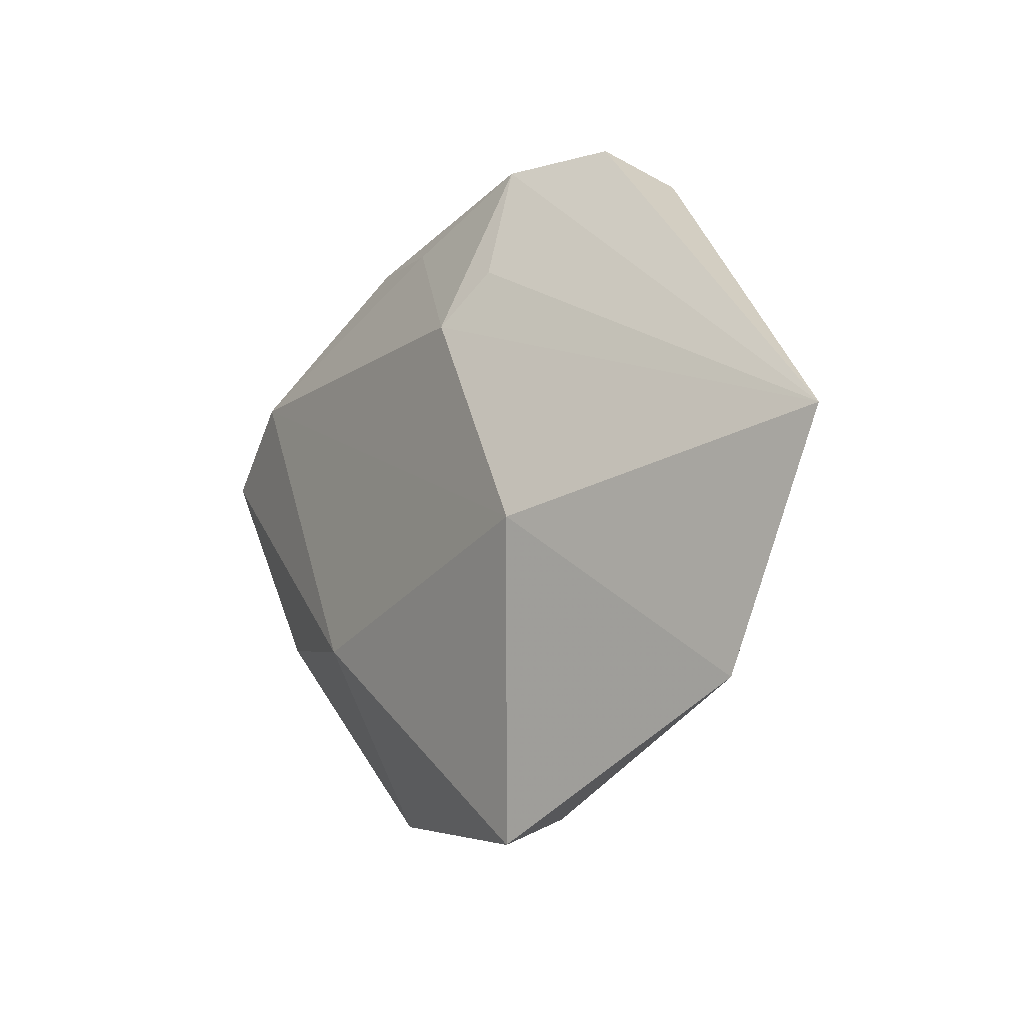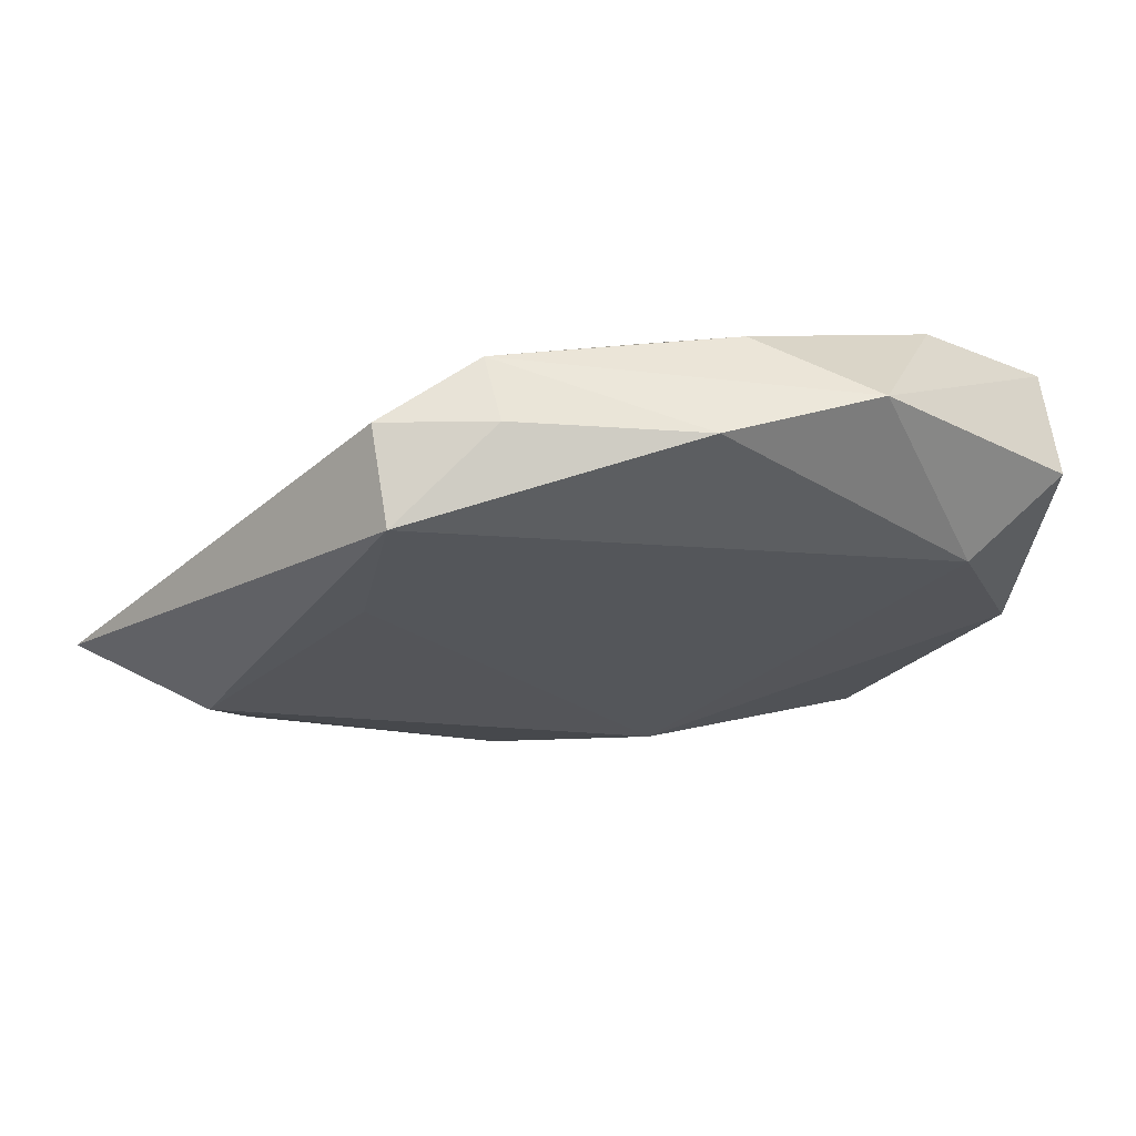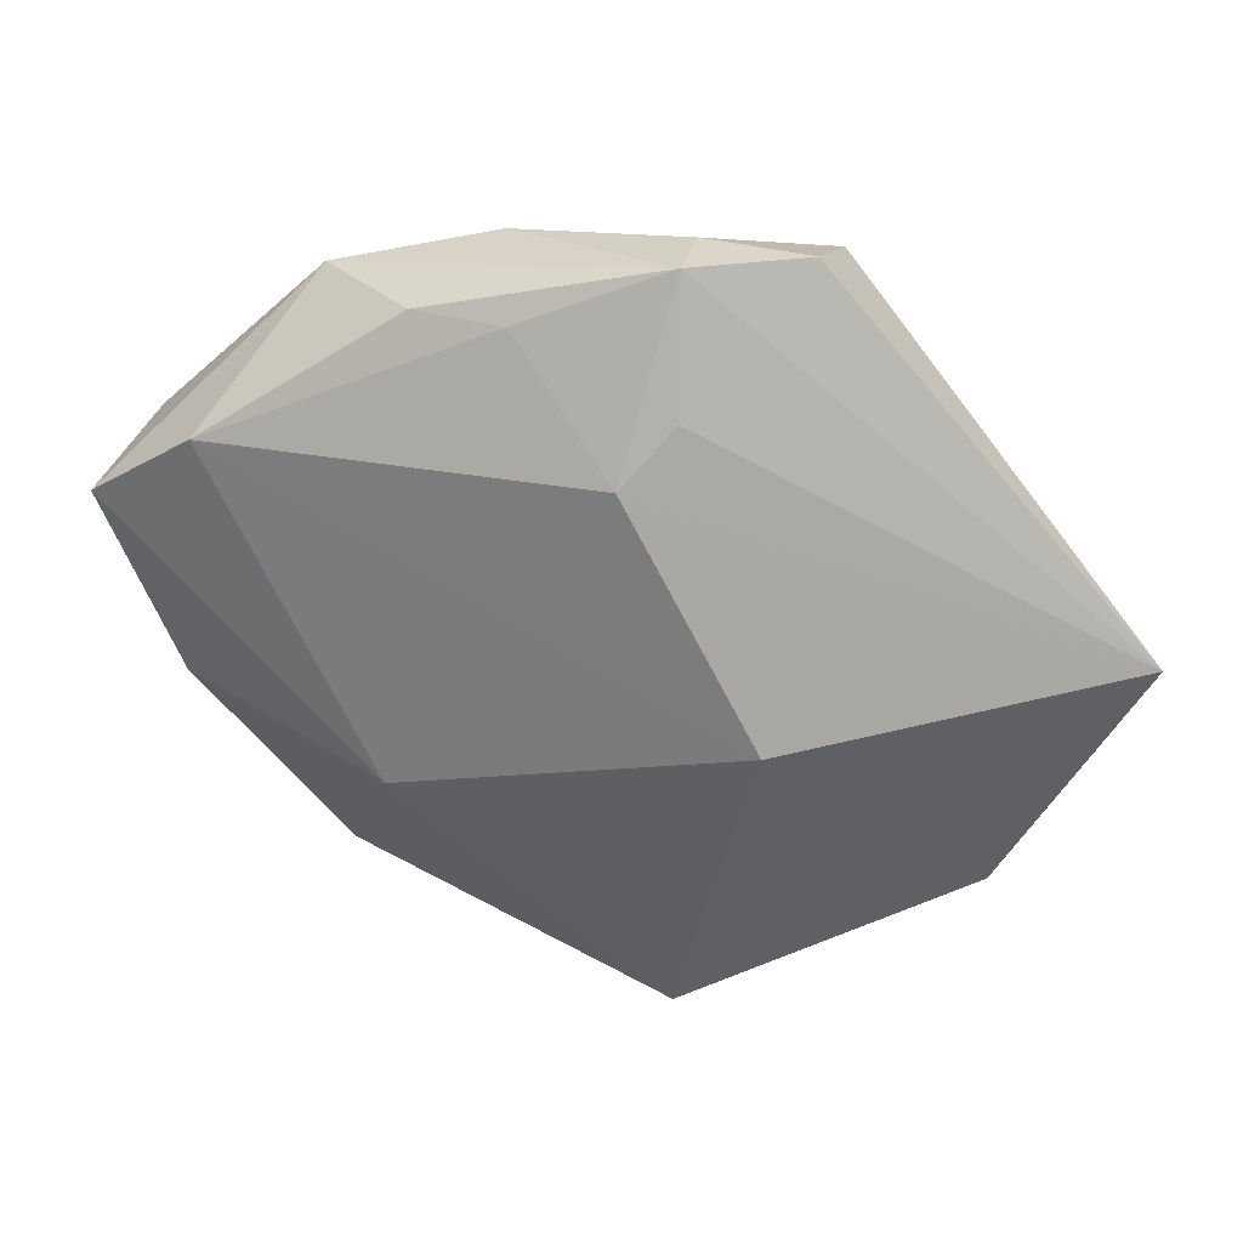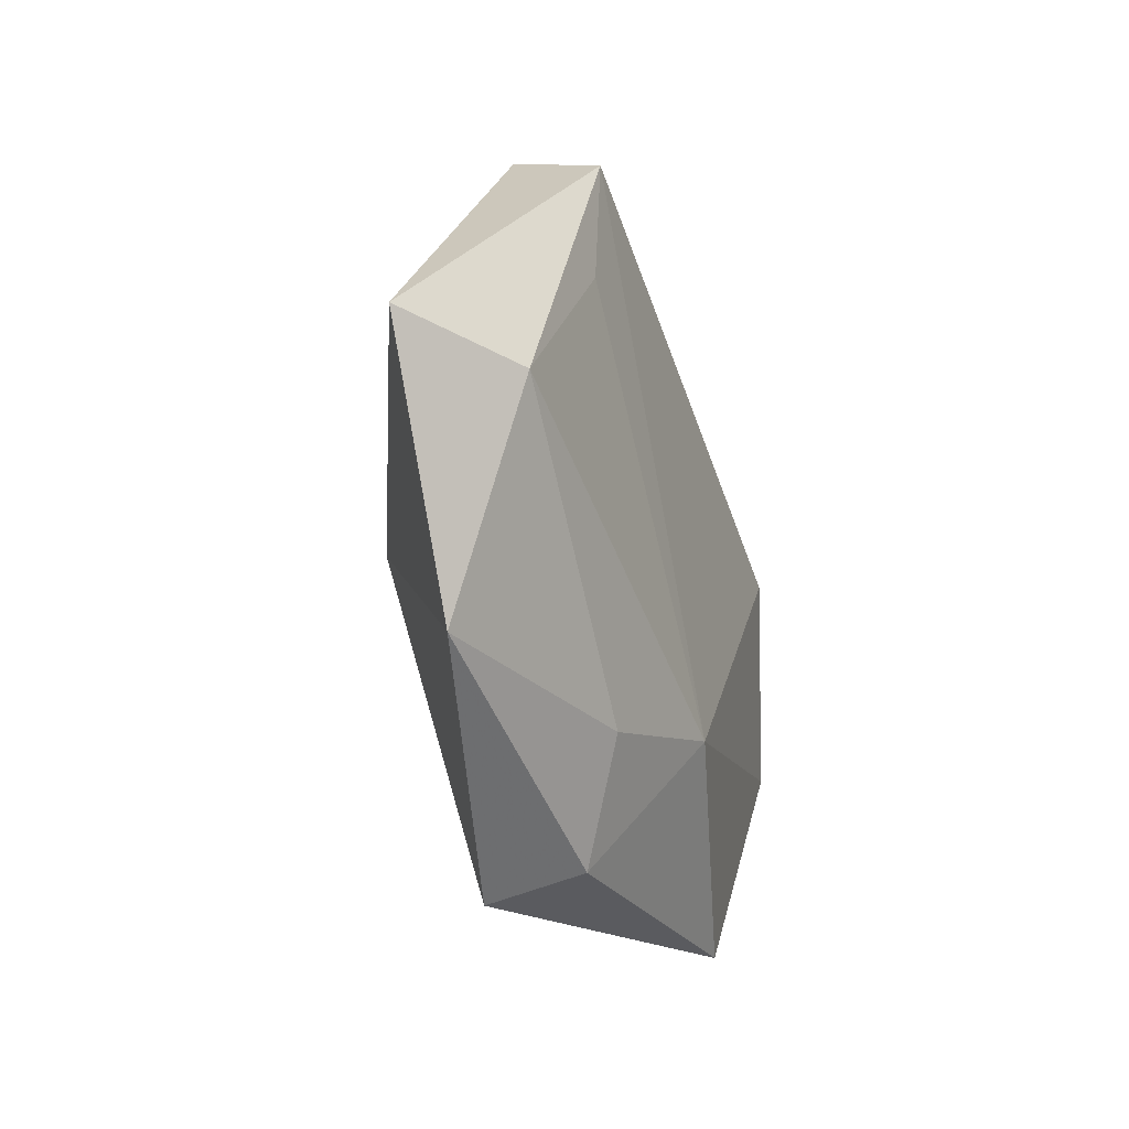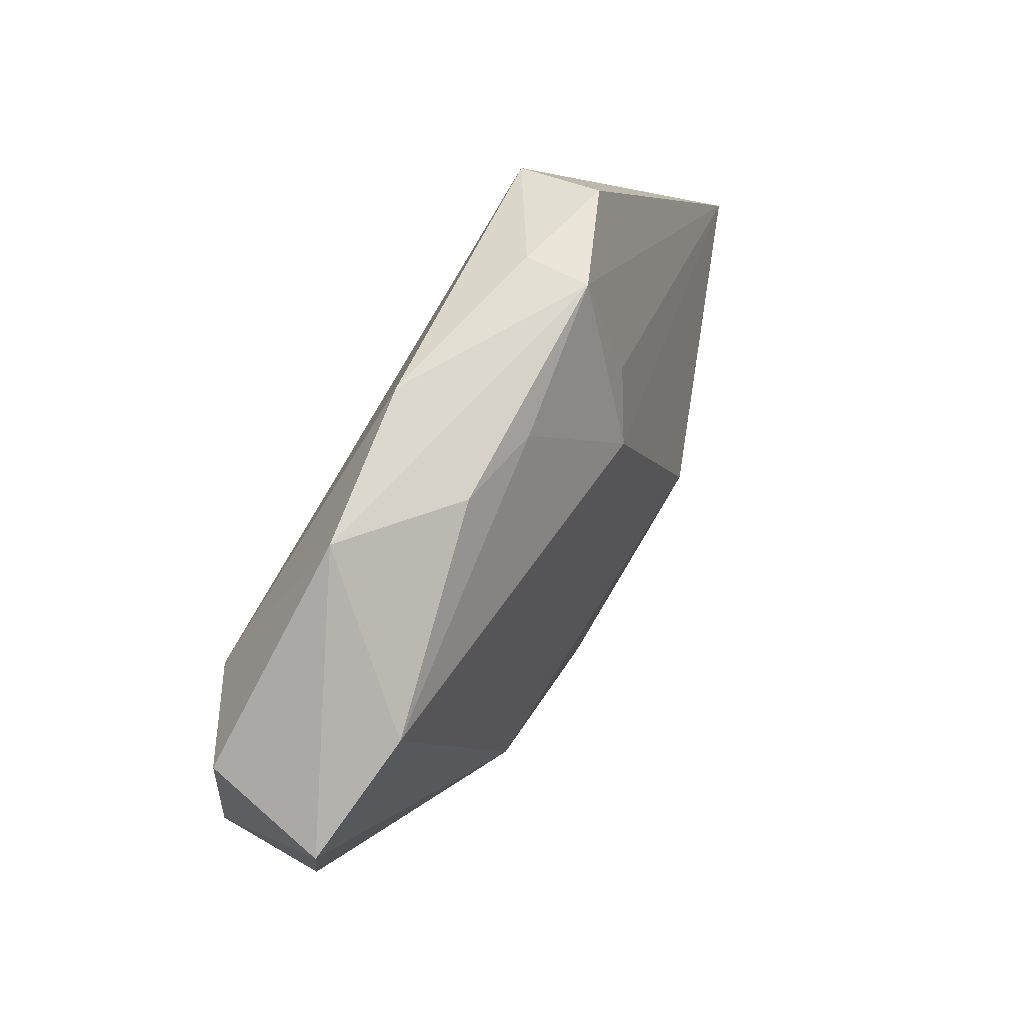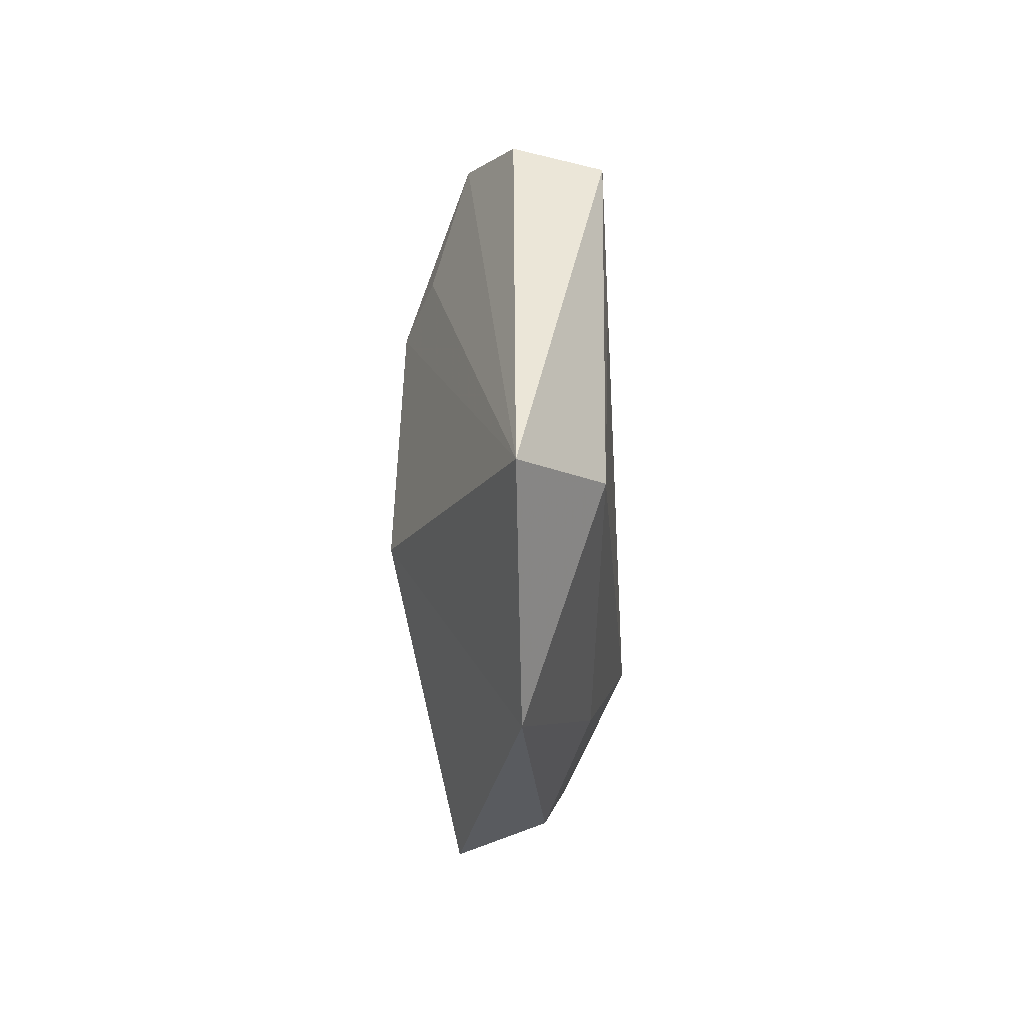
<metadata>
{"format":"obj","ext":"obj","renderer":"f3d","projection":"perspective","resolution":1024,"background":"white","views":[{"elev":-11.5,"azim":54.5,"up":"+Y"},{"elev":65.3,"azim":169.4,"up":"+Y"},{"elev":28.1,"azim":17.0,"up":"+Y"},{"elev":-25.0,"azim":108.0,"up":"+Y"},{"elev":57.8,"azim":-58.8,"up":"+Y"},{"elev":-2.6,"azim":90.1,"up":"+Y"}]}
</metadata>
<code>
v 0.0411 -0.02438 -0.0004031
v -0.04475 0.01269 -0.004737
v -0.04076 -0.01283 0.002813
v -0.003914 0.03035 0.007791
v 0.0433 -0.0004563 -0.008643
v -0.03418 0.01696 0.01111
v 0.02249 0.0372 0.0004643
v 0.01472 -0.02507 -0.008076
v 0.01251 0.02382 0.009585
v 0.0114 0.03675 0.005568
v 0.01101 0.0371 -0.001484
v -0.04129 -0.01101 -0.00903
v 0.0218 -0.006362 0.01368
v -0.00837 0.03471 -0.005064
v -0.03356 0.01064 -0.01147
v 0.007723 0.01798 0.01276
v -0.002011 -0.02051 -0.01239
v 0.0117 -0.04015 0.006467
v 0.02606 0.01916 -0.009596
v -0.04642 0.008893 0.008488
v 0.02272 0.0348 -0.009188
v -0.02525 0.03076 -0.002088
v -0.01365 0.03054 0.006676
v 0.05552 0.001135 0.0001888
v -0.01585 -0.01649 0.01215
v -0.0274 -0.036 -0.006317
v 0.008924 -0.03694 -0.003094
f 5 21 24
f 1 5 24
f 24 21 7
f 7 10 24
f 24 10 9
f 23 22 6
f 23 10 22
f 6 22 20
f 22 2 20
f 12 3 20
f 20 2 12
f 21 5 19
f 19 17 21
f 5 17 19
f 27 1 18
f 22 10 14
f 13 1 24
f 18 1 13
f 16 9 10
f 6 13 16
f 24 9 16
f 16 13 24
f 8 27 17
f 1 27 8
f 8 17 5
f 5 1 8
f 26 27 18
f 26 3 12
f 12 17 26
f 17 27 26
f 10 7 11
f 11 14 10
f 11 7 21
f 21 14 11
f 12 2 15
f 15 2 22
f 22 14 15
f 15 14 21
f 15 17 12
f 21 17 15
f 6 20 25
f 25 13 6
f 18 13 25
f 25 20 3
f 25 26 18
f 3 26 25
f 6 16 4
f 4 16 10
f 4 23 6
f 10 23 4

</code>
